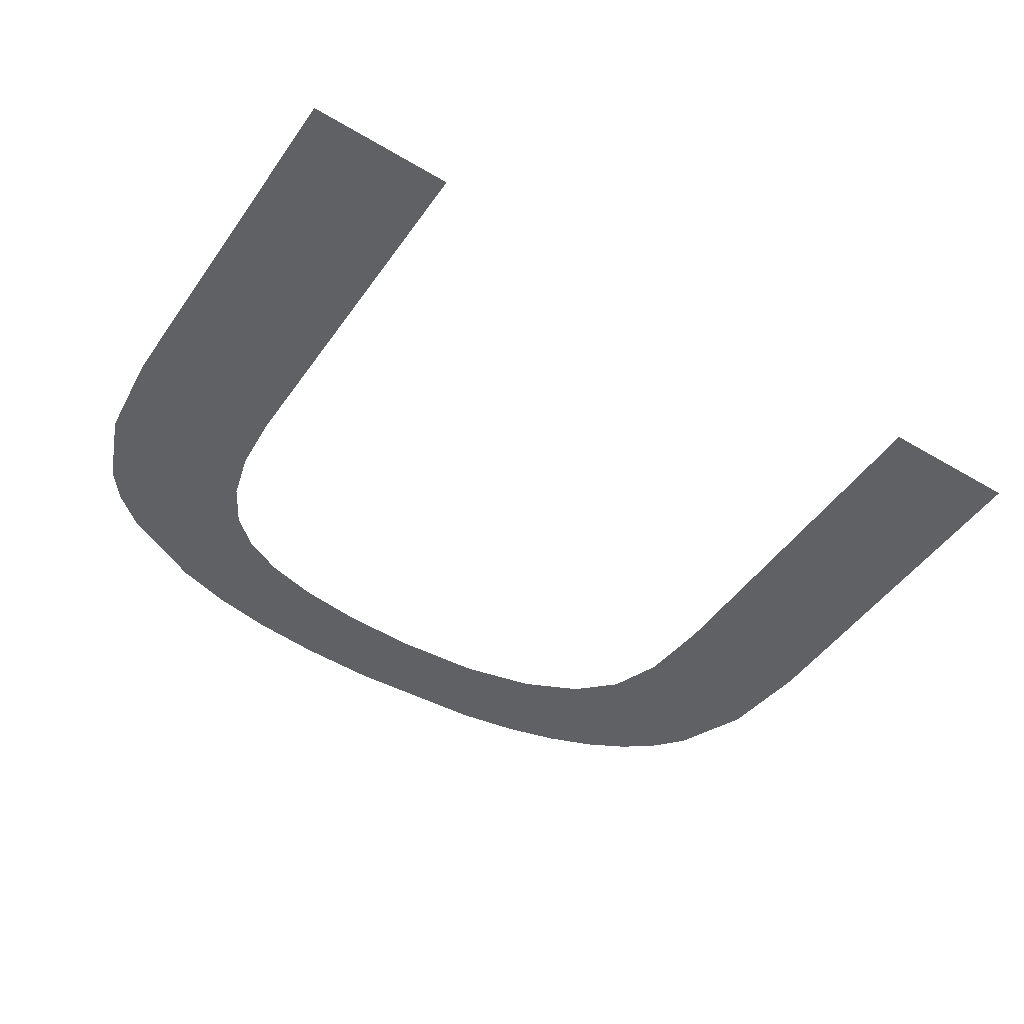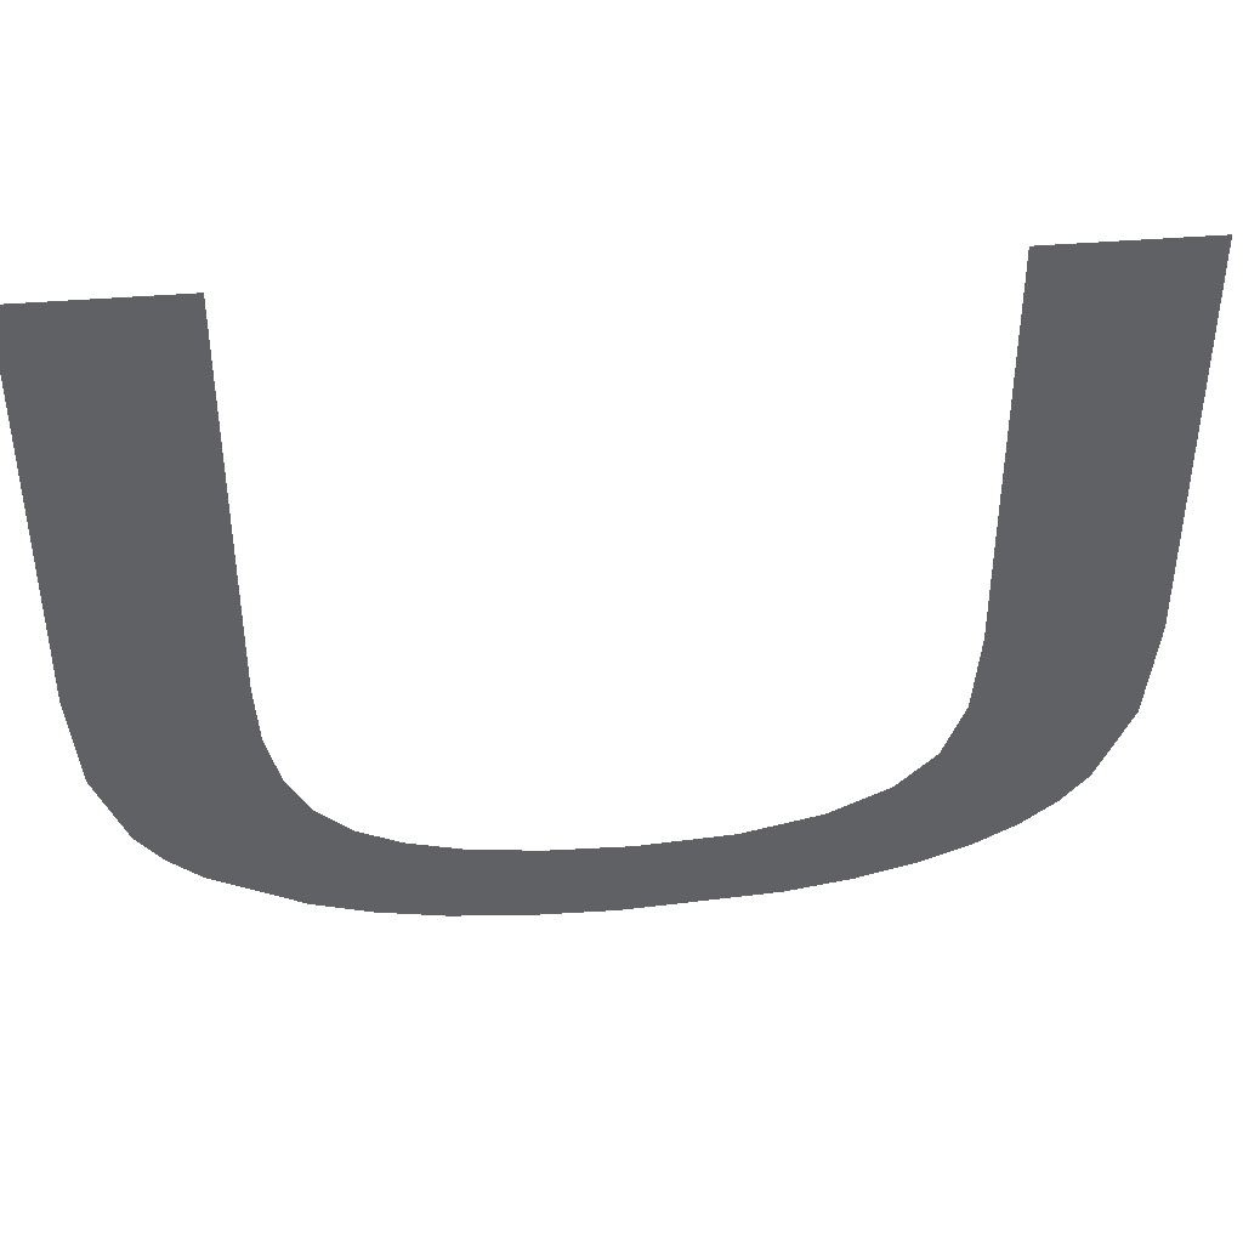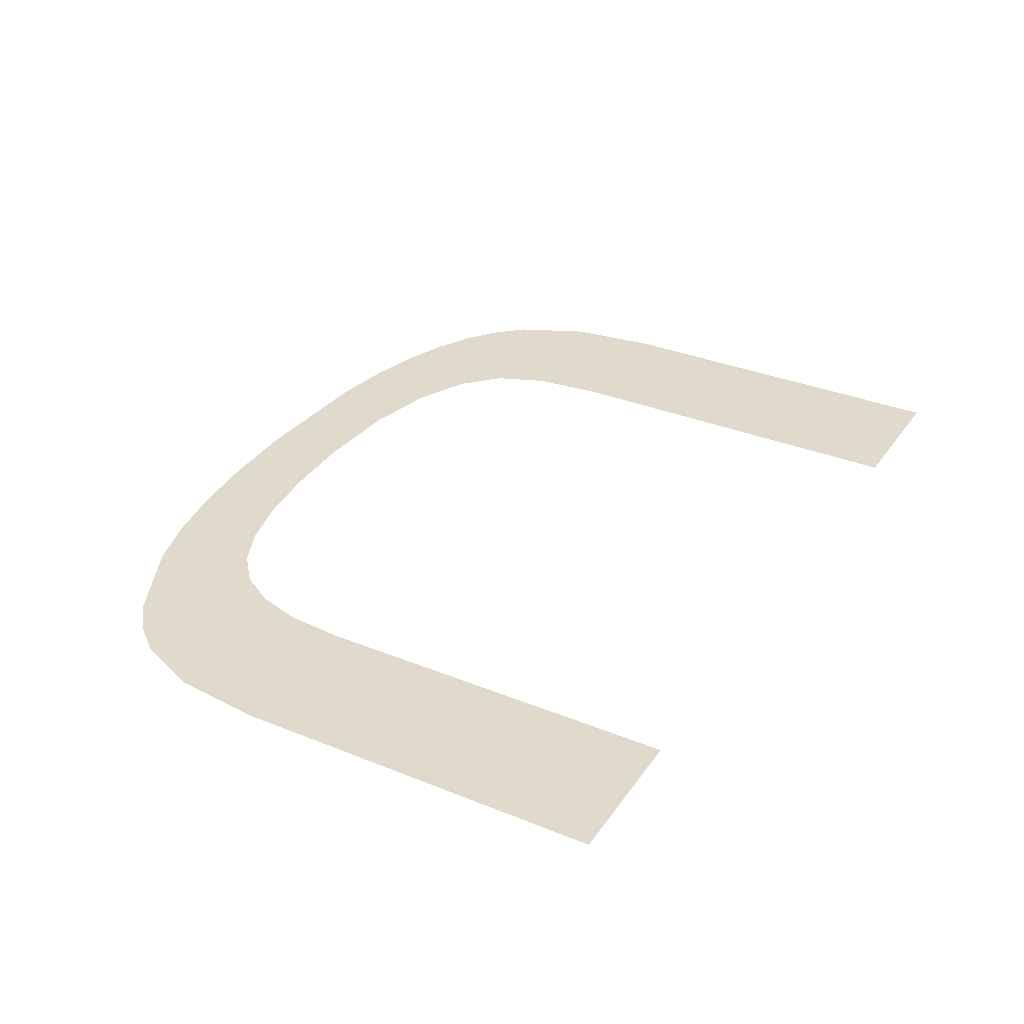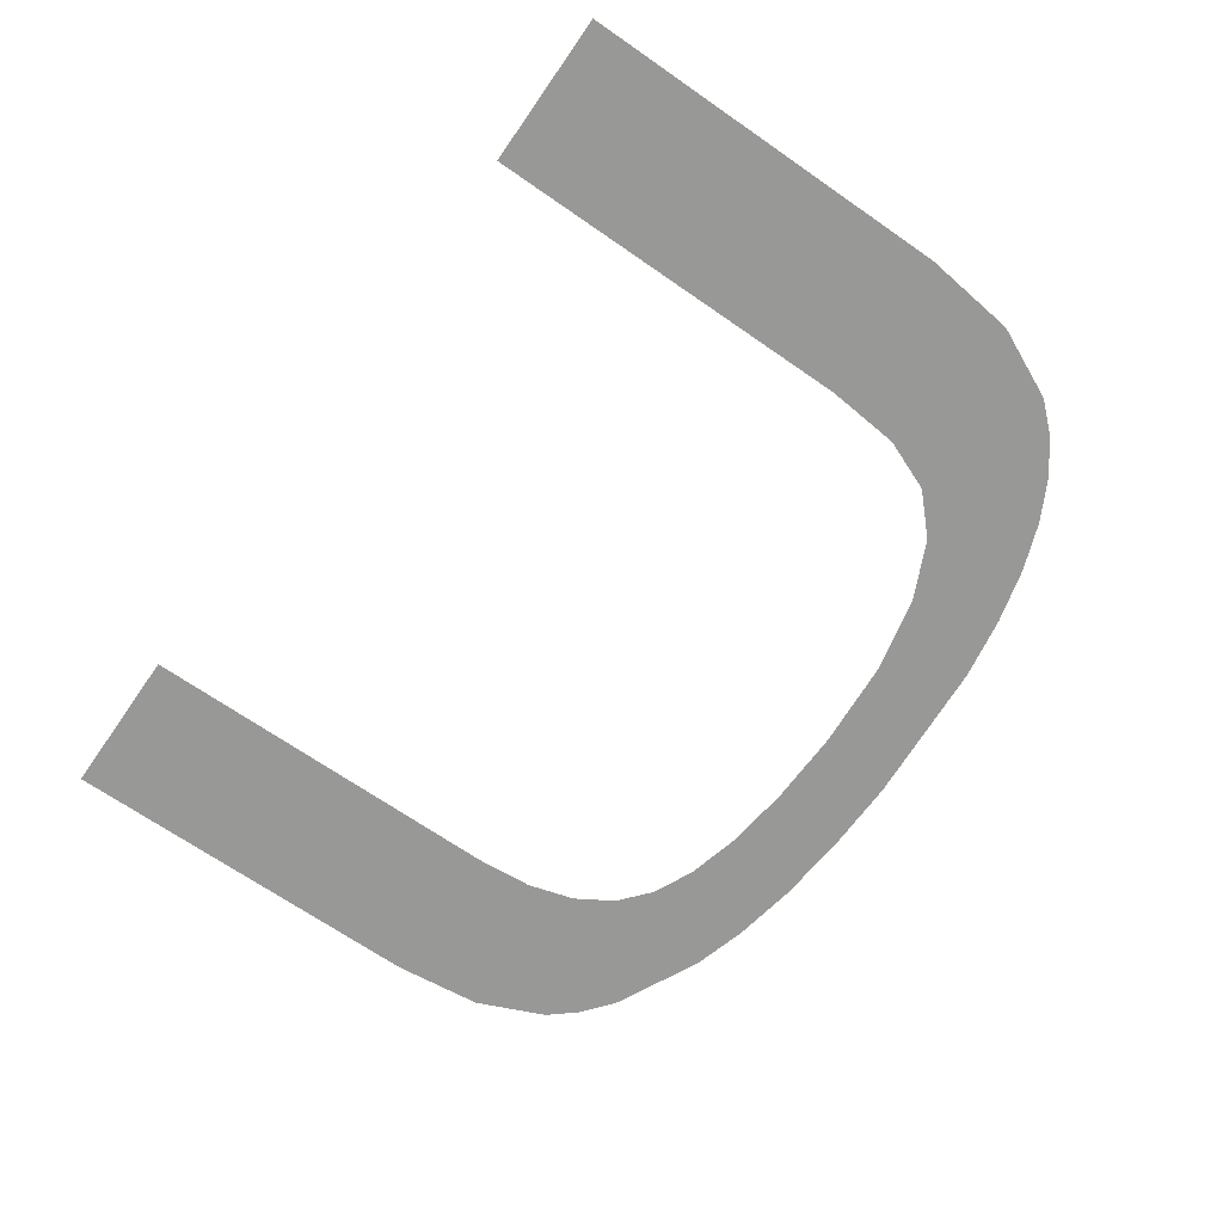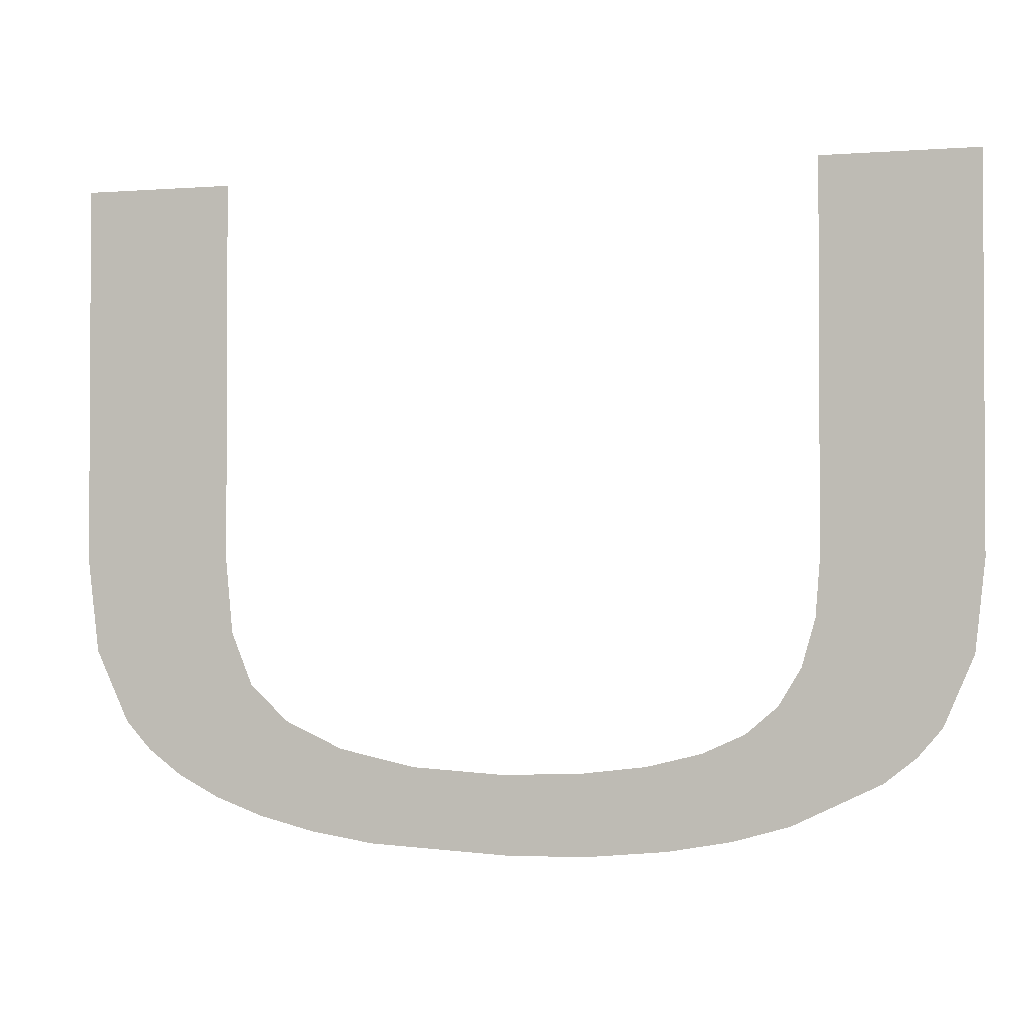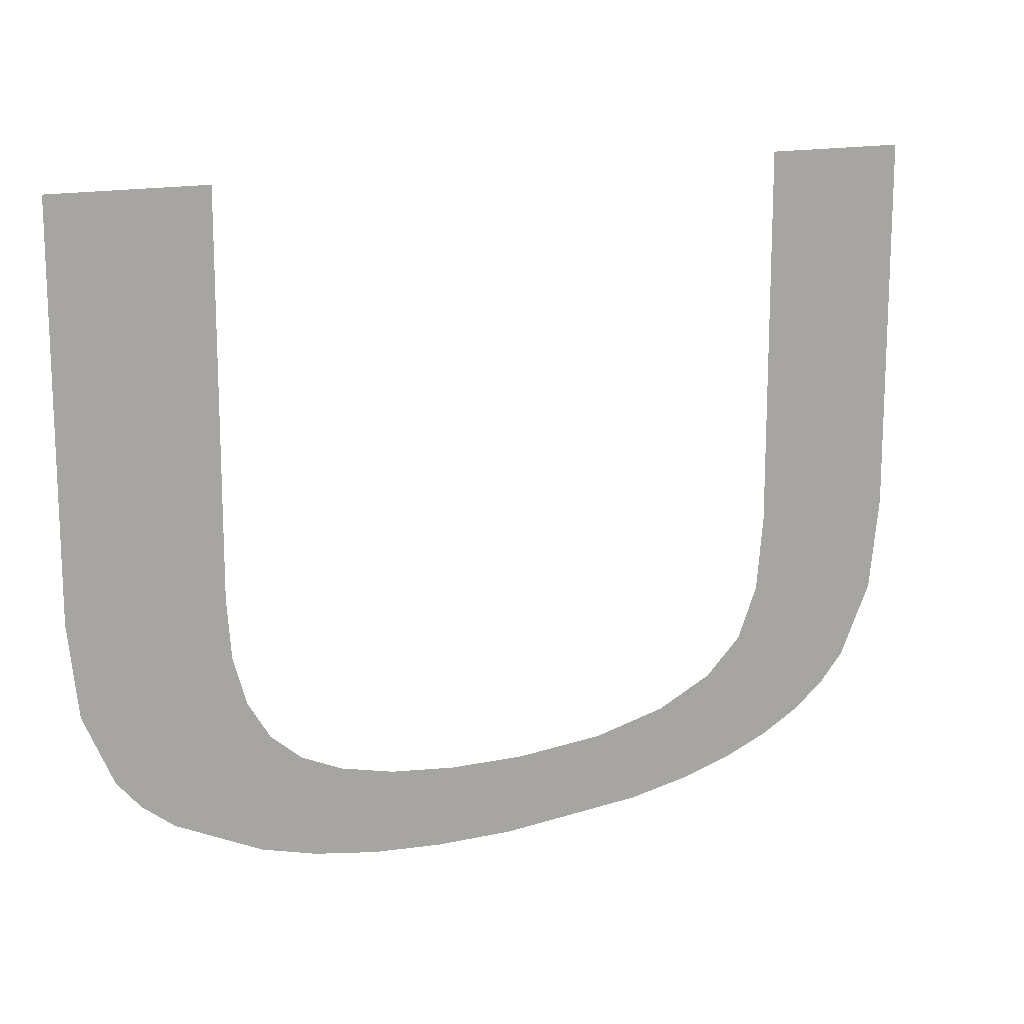
<metadata>
{"format":"obj","ext":"obj","renderer":"f3d","projection":"perspective","resolution":1024,"background":"white","views":[{"elev":-48.2,"azim":-33.5,"up":"+Y"},{"elev":40.3,"azim":-5.9,"up":"+Z"},{"elev":33.0,"azim":-60.7,"up":"+Y"},{"elev":-68.5,"azim":55.2,"up":"+Y"},{"elev":-1.8,"azim":-164.3,"up":"+Z"},{"elev":14.8,"azim":-29.0,"up":"+Z"}]}
</metadata>
<code>
o mesh64/mesh64-geometry#mesh64-geometry
v -0.1652 0.8836 0.006852
v -0.1617 0.8836 -0.001859
v -0.1617 0.8836 0.006852
v -0.163 0.8836 -0.006697
v -0.1637 0.8836 -0.006122
v -0.1616 0.8836 -0.003165
v -0.1643 0.8836 -0.005484
v -0.1613 0.8836 -0.00424
v -0.1649 0.8836 -0.003911
v -0.161 0.8836 -0.007661
v -0.1652 0.8836 -0.001869
v -0.1607 0.8836 -0.005085
v -0.16 0.8836 -0.0057
v -0.1597 0.8836 -0.008028
v -0.1591 0.8836 -0.006137
v -0.1583 0.8836 -0.008291
v -0.1578 0.8836 -0.006449
v -0.1566 0.8836 -0.008448
v -0.1563 0.8836 -0.006636
v -0.1548 0.8836 -0.0085
v -0.1545 0.8836 -0.006698
v -0.1524 0.8836 -0.006572
v -0.1515 0.8836 -0.008318
v -0.1507 0.8836 -0.006194
v -0.15 0.8836 -0.008089
v -0.1494 0.8836 -0.005583
v -0.1488 0.8836 -0.007769
v -0.1485 0.8836 -0.004758
v -0.148 0.8836 -0.003567
v -0.1477 0.8836 -0.007363
v -0.1479 0.8836 -0.001859
v -0.1479 0.8836 0.006852
v -0.1467 0.8836 -0.006875
v -0.146 0.8836 -0.006305
v -0.1454 0.8836 -0.005653
v -0.1446 0.8836 -0.004015
v -0.1444 0.8836 -0.001869
v -0.1444 0.8836 0.006852
f 1 2 3
f 2 1 4
f 3 2 1
f 4 1 2
f 4 1 5
f 5 1 4
f 4 6 2
f 2 6 4
f 5 1 7
f 7 1 5
f 4 8 6
f 6 8 4
f 7 1 9
f 9 1 7
f 10 8 4
f 4 8 10
f 9 1 11
f 11 1 9
f 10 12 8
f 8 12 10
f 10 13 12
f 12 13 10
f 14 13 10
f 10 13 14
f 14 15 13
f 13 15 14
f 16 15 14
f 14 15 16
f 16 17 15
f 15 17 16
f 18 17 16
f 16 17 18
f 18 19 17
f 17 19 18
f 20 19 18
f 18 19 20
f 20 21 19
f 19 21 20
f 20 22 21
f 21 22 20
f 23 22 20
f 20 22 23
f 23 24 22
f 22 24 23
f 25 24 23
f 23 24 25
f 25 26 24
f 24 26 25
f 27 26 25
f 25 26 27
f 27 28 26
f 26 28 27
f 27 29 28
f 28 29 27
f 30 29 27
f 27 29 30
f 30 31 29
f 29 31 30
f 30 32 31
f 31 32 30
f 33 32 30
f 30 32 33
f 34 32 33
f 33 32 34
f 35 32 34
f 34 32 35
f 36 32 35
f 35 32 36
f 37 32 36
f 36 32 37
f 32 37 38
f 38 37 32

</code>
